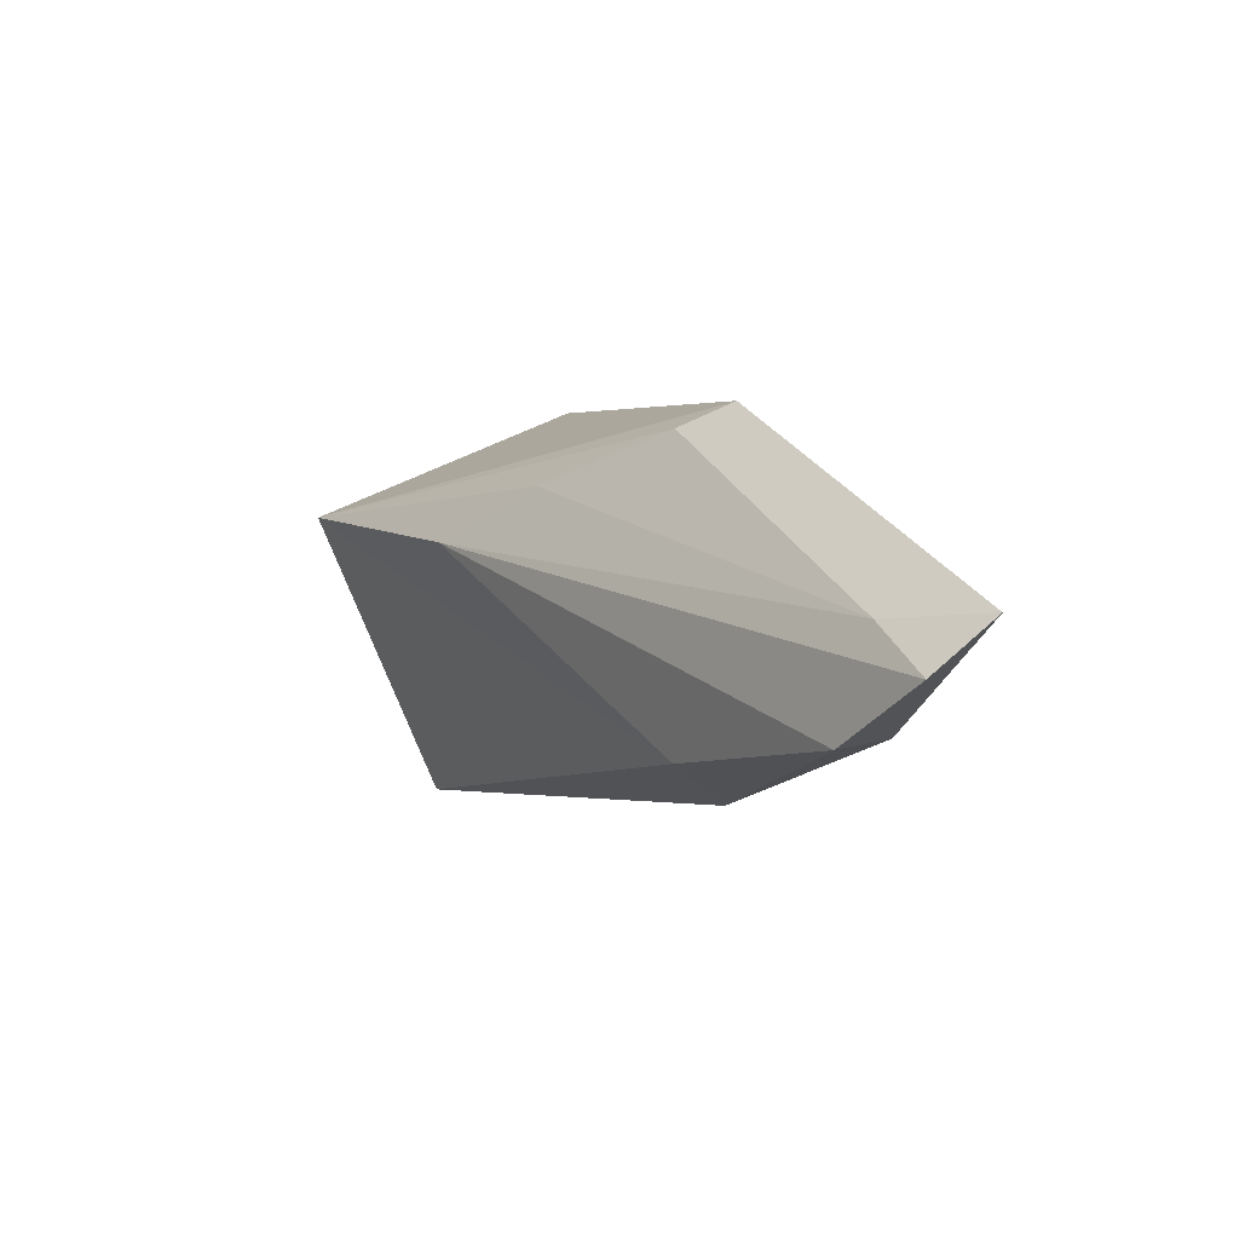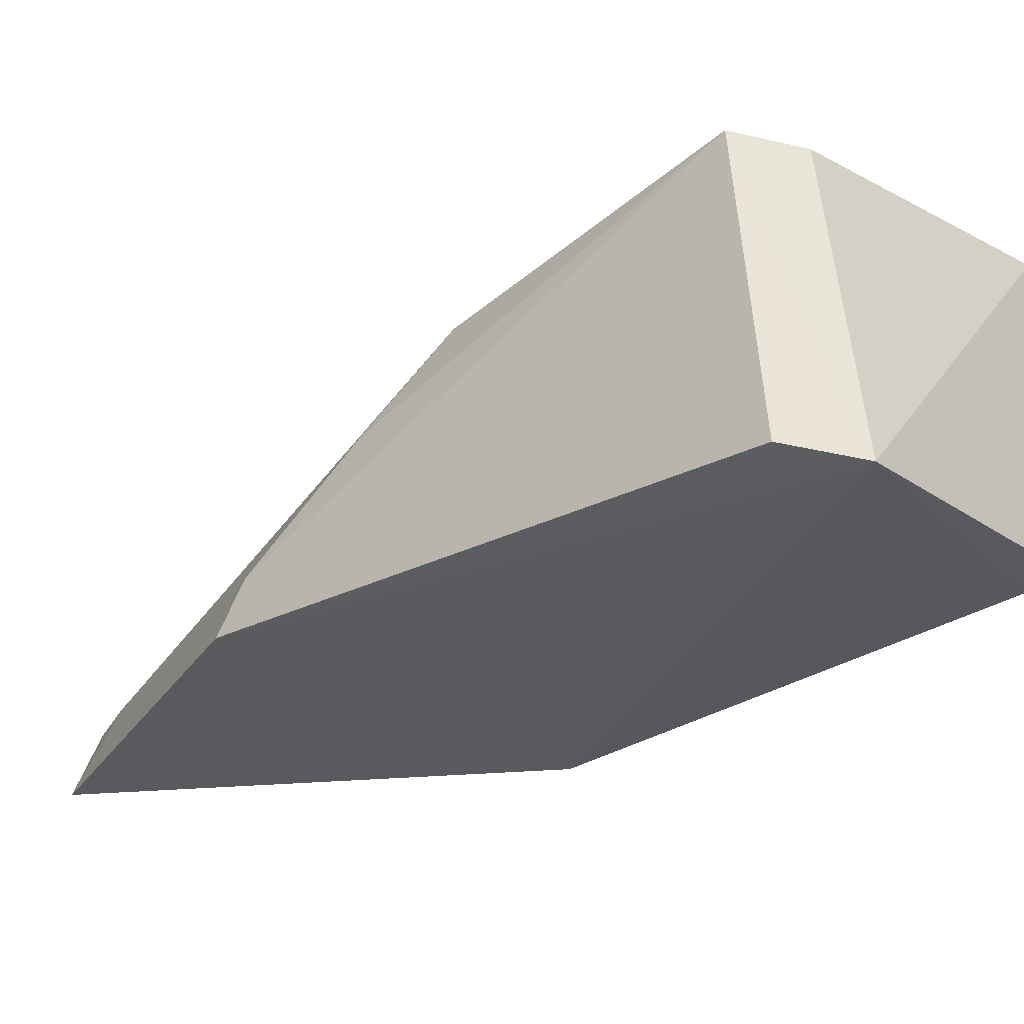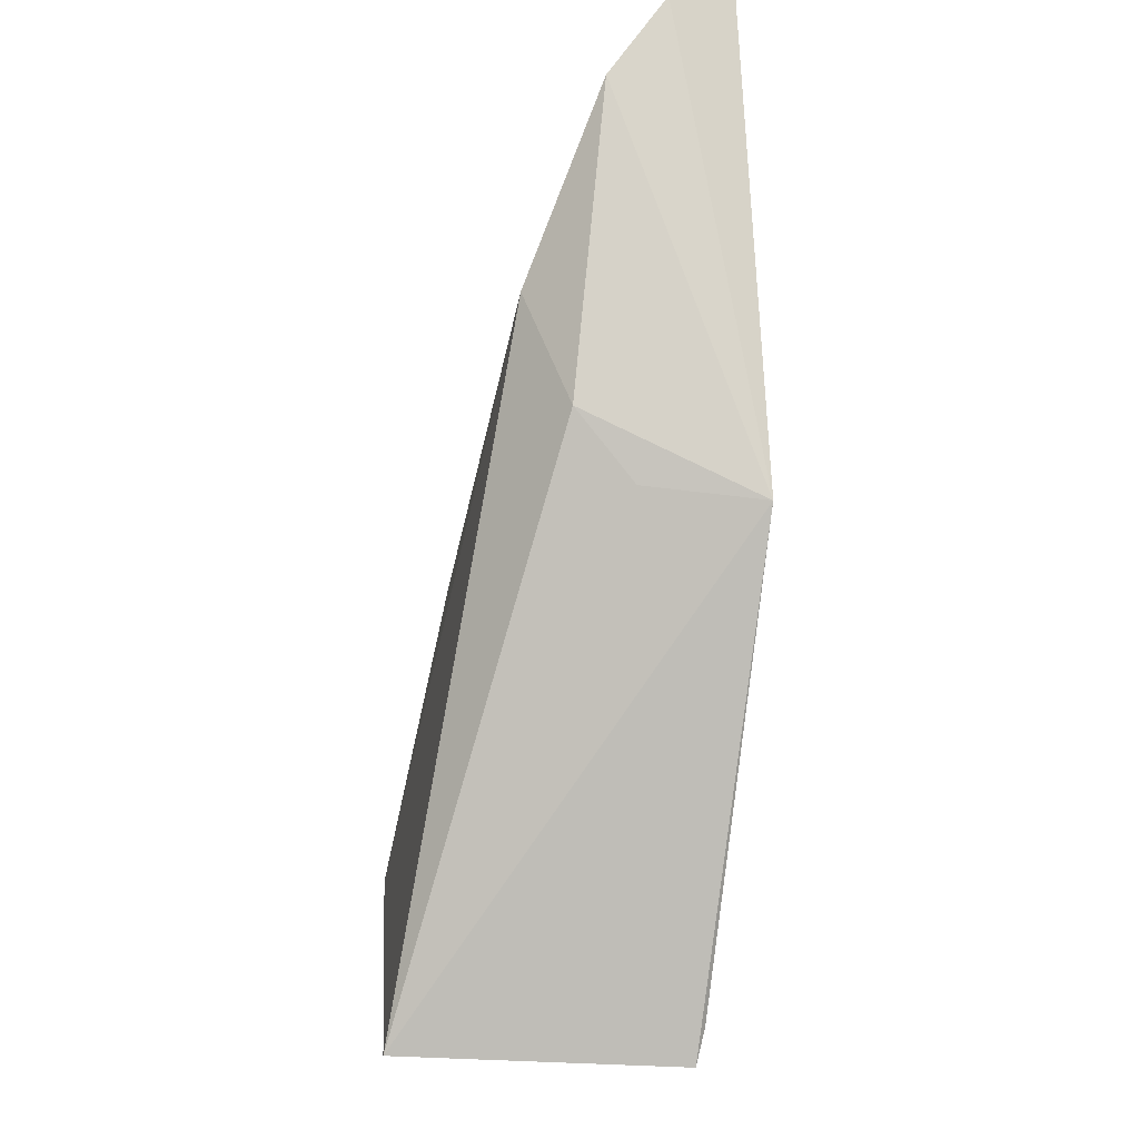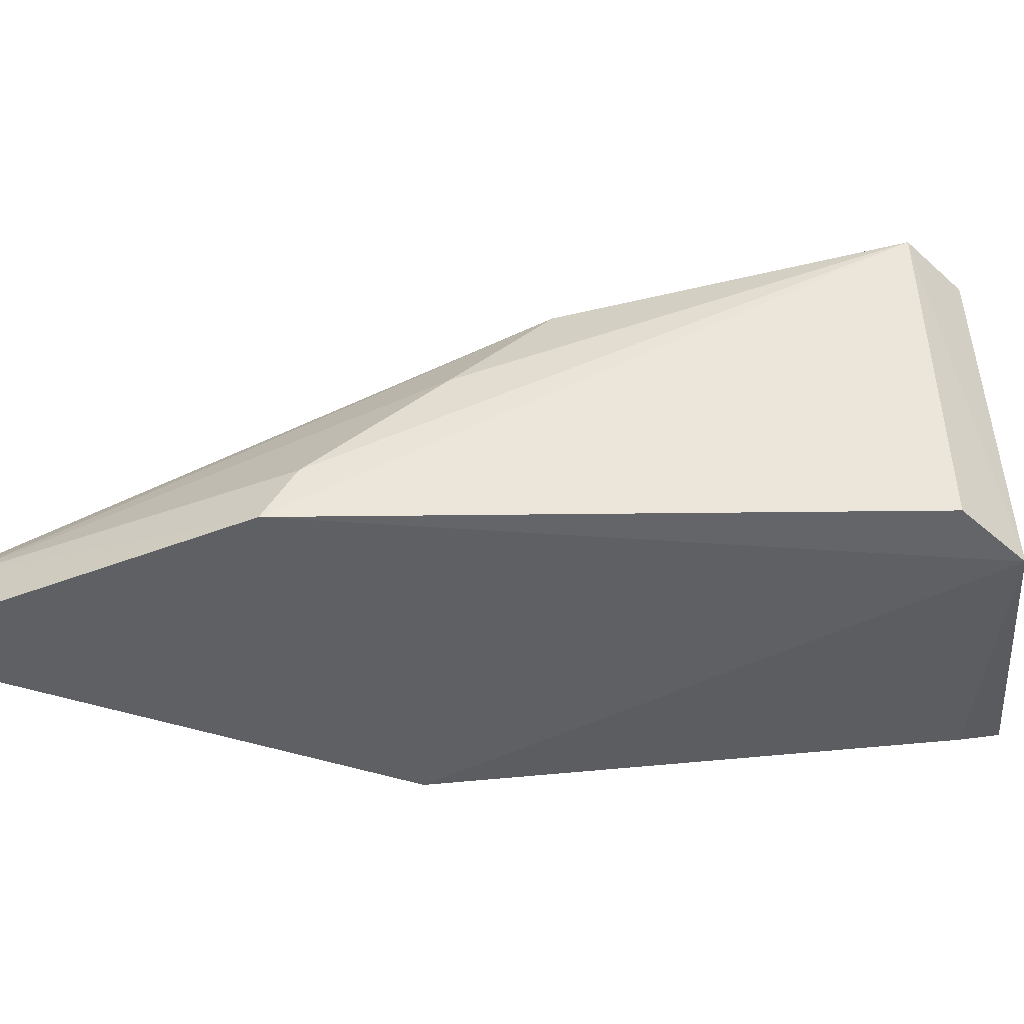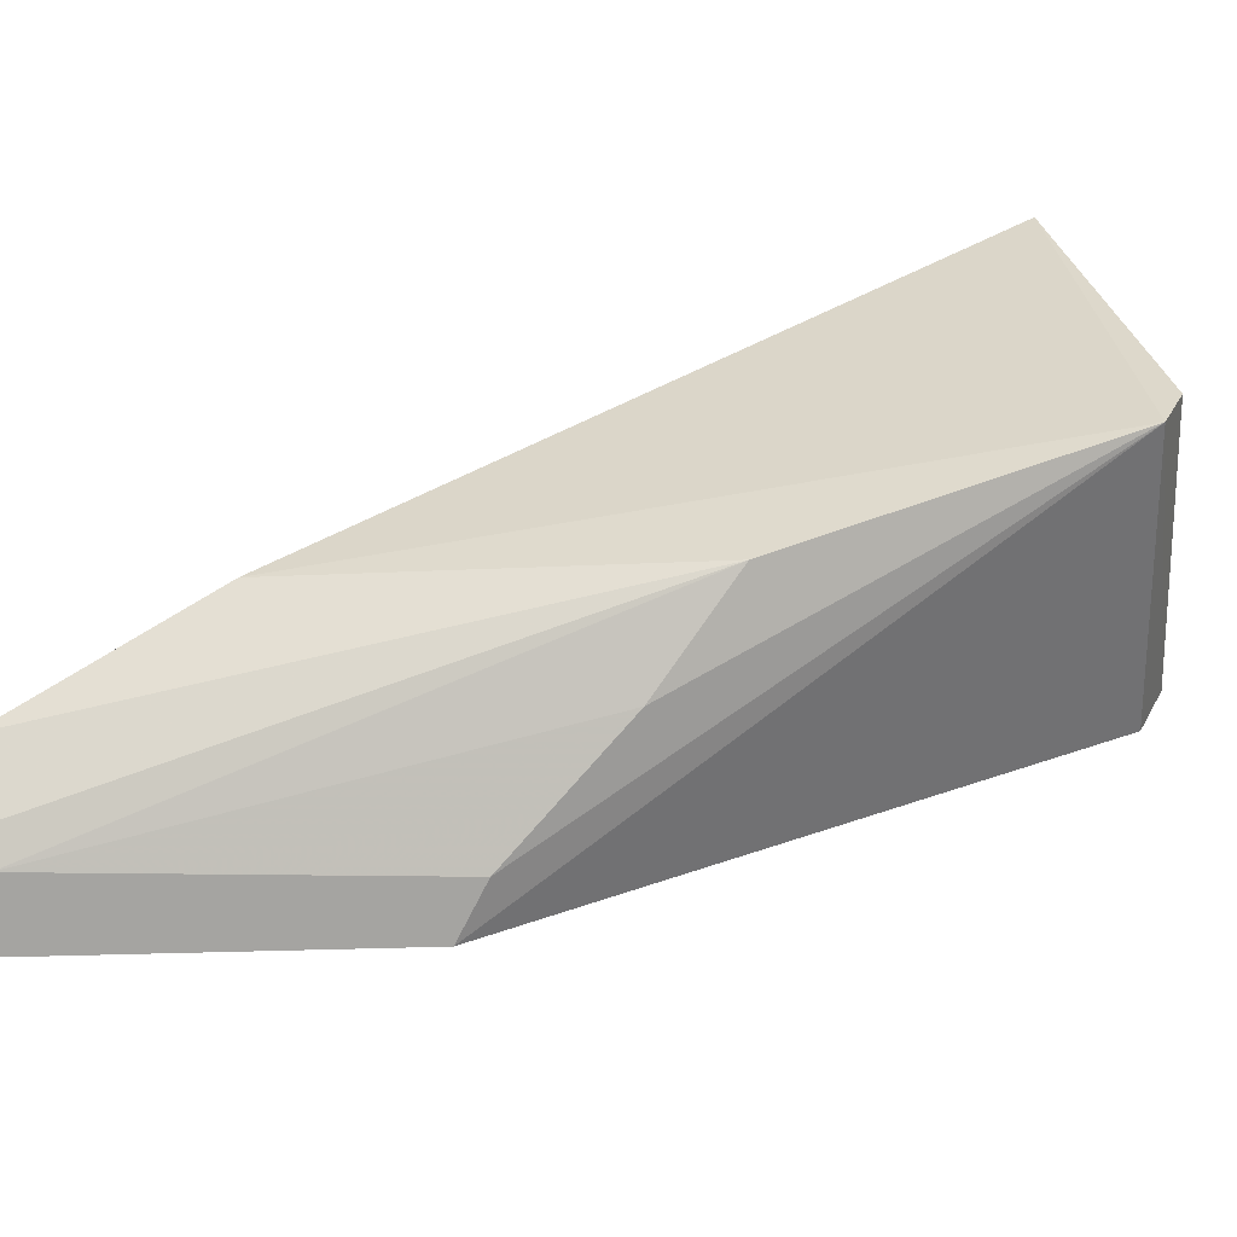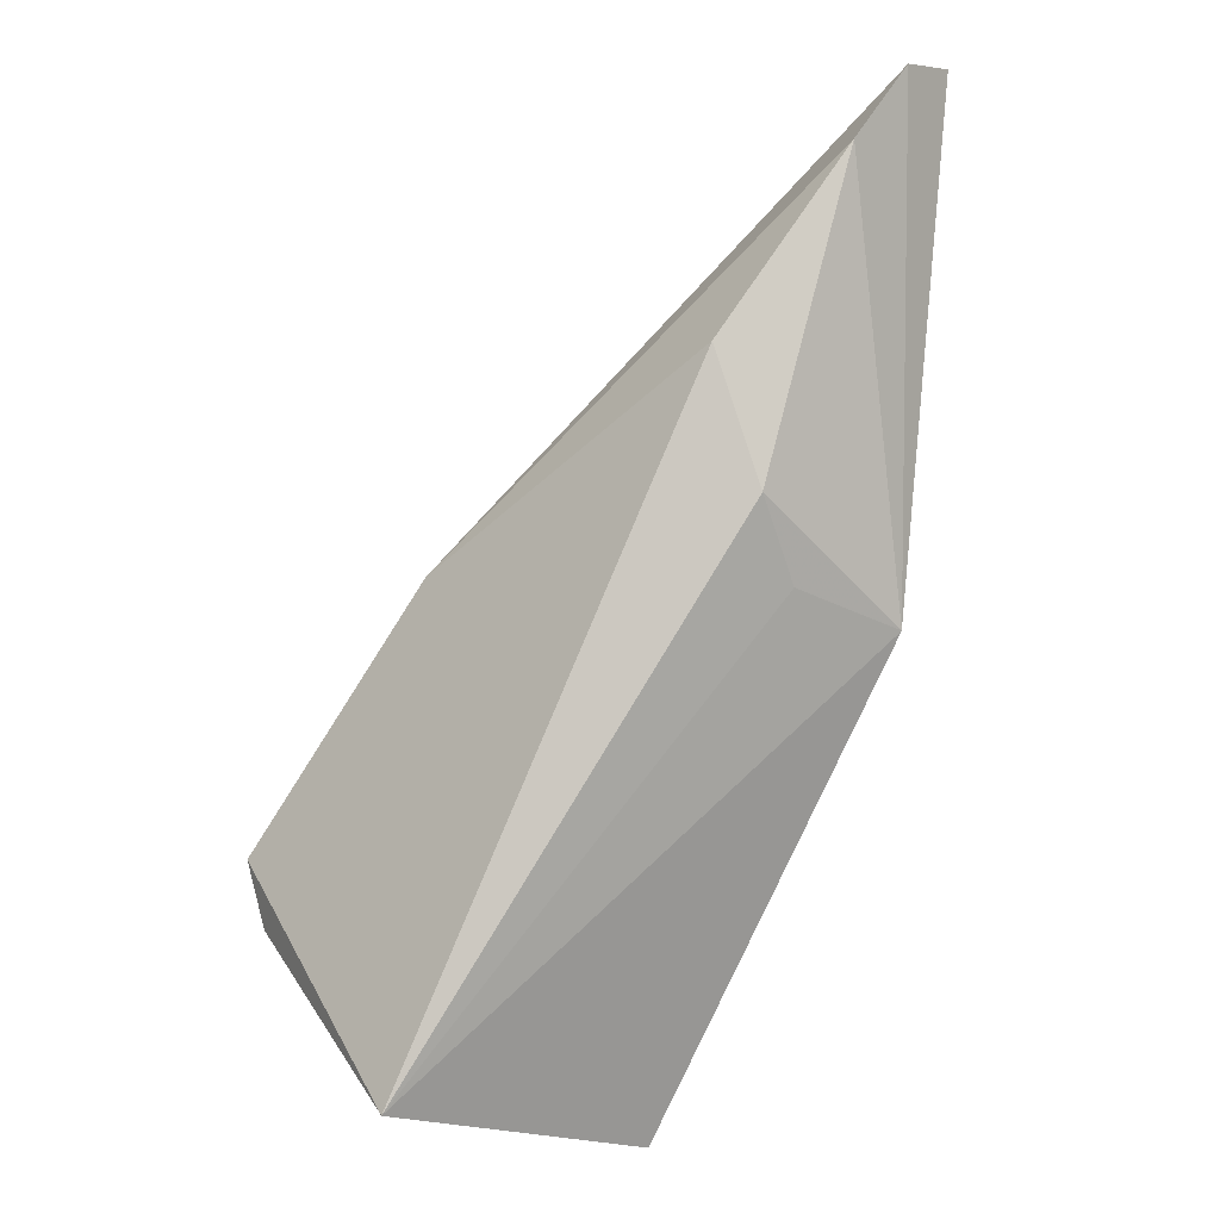
<metadata>
{"format":"obj","ext":"obj","renderer":"f3d","projection":"perspective","resolution":1024,"background":"white","views":[{"elev":64.5,"azim":-118.7,"up":"+Z"},{"elev":-27.0,"azim":95.4,"up":"+Y"},{"elev":-29.0,"azim":-95.3,"up":"+Z"},{"elev":-37.1,"azim":58.0,"up":"+Y"},{"elev":33.4,"azim":31.2,"up":"+Y"},{"elev":-17.8,"azim":-131.2,"up":"+Z"}]}
</metadata>
<code>
v 0.02002 0.001647 0.07678
v 0.04552 0.002108 0.04946
v 0.04557 0.01327 0.05041
v 0.03691 0.01313 0.04031
v 0.03611 0.001849 0.03995
v 0.04497 0.001587 0.04644
v 0.02441 0.009329 0.06543
v 0.03343 0.001984 0.06845
v 0.04504 0.01273 0.04776
v 0.02447 0.0002648 0.05701
v 0.03766 0.01126 0.05989
v 0.03546 0.001564 0.04125
v 0.02016 0.006564 0.07233
v 0.03635 0.007931 0.06321
v 0.01961 0.004248 0.07585
v 0.02404 0.007438 0.06032
v 0.034 0.003934 0.06741
v 0.02241 0.004112 0.07446
v 0.025 0.005053 0.0577
f 6 3 2
f 6 5 4
f 7 3 4
f 8 2 3
f 8 6 2
f 9 6 4
f 9 4 3
f 9 3 6
f 10 4 5
f 10 8 1
f 10 6 8
f 11 3 7
f 12 10 5
f 12 5 6
f 12 6 10
f 13 11 7
f 14 3 11
f 15 13 10
f 15 10 1
f 15 11 13
f 16 13 7
f 16 7 4
f 16 10 13
f 17 8 3
f 17 3 14
f 18 14 11
f 18 11 15
f 18 17 14
f 18 15 1
f 18 1 8
f 18 8 17
f 19 16 4
f 19 4 10
f 19 10 16

</code>
